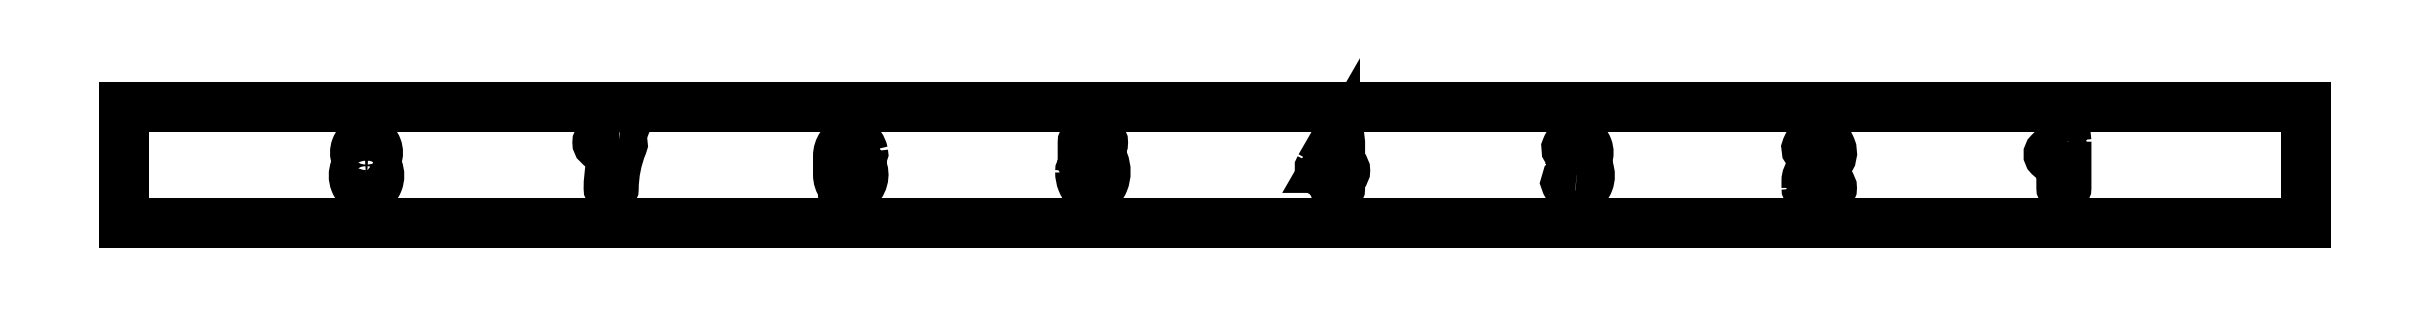
<metadata>
{"format":"dxf","ext":"dxf","renderer":"ezdxf+matplotlib","layout":"modelspace","background":"white","min_lineweight":24,"dpi":150}
</metadata>
<code>
0
SECTION
2
ENTITIES
0
LWPOLYLINE
8
VISIBLE
90
       37
70
   129
43
0
10
48.75
20
3.73
42
0.1045
10
48.46
20
4.396
42
0.02807
10
48.34
20
4.549
42
0.0337
10
48.21
20
4.685
42
0.0325
10
48.08
20
4.783
42
0.0339
10
47.96
20
4.857
42
0.04039
10
47.82
20
4.916
42
0.1678
10
47.26
20
4.916
42
0.04039
10
47.12
20
4.857
42
0.0339
10
47
20
4.783
42
0.0325
10
46.87
20
4.685
42
0.0337
10
46.74
20
4.549
42
0.02807
10
46.62
20
4.396
42
0.1558
10
46.29
20
3.378
10
46.29
20
1.548
42
0.1558
10
46.62
20
0.5297
42
0.02807
10
46.74
20
0.3774
42
0.0337
10
46.87
20
0.2408
42
0.0325
10
47
20
0.143
42
0.0339
10
47.12
20
0.06893
42
0.04039
10
47.26
20
0.0105
42
0.1678
10
47.82
20
0.0105
42
0.04039
10
47.96
20
0.06893
42
0.0339
10
48.08
20
0.143
42
0.0325
10
48.21
20
0.2408
42
0.0337
10
48.34
20
0.3774
42
0.02807
10
48.46
20
0.5297
42
0.3641
10
48.28
20
2.782
42
0.4183
10
46.8
20
2.782
42
0.001211
10
46.79
20
2.776
10
46.79
20
3.378
42
-0.1558
10
47.02
20
4.106
10
47.27
20
4.365
10
47.54
20
4.463
10
47.81
20
4.365
10
48.06
20
4.106
42
-0.1045
10
48.26
20
3.63
42
1
0
LWPOLYLINE
8
VISIBLE
90
        4
70
   129
43
0
10
47.93
20
2.431
42
-0.4101
10
47.93
20
0.6657
42
-0.4183
10
47.15
20
0.6657
42
-0.4101
10
47.15
20
2.431
42
-0.4183
0
LWPOLYLINE
8
VISIBLE
90
       60
70
   129
43
0
10
70.06
20
1.838
42
0.09582
10
70.25
20
0.8346
42
0.04661
10
70.41
20
0.538
42
0.03722
10
70.54
20
0.3584
42
0.03352
10
70.66
20
0.234
42
0.03258
10
70.78
20
0.1415
42
0.03415
10
70.9
20
0.06931
42
0.04074
10
71.03
20
0.01113
42
0.171
10
71.59
20
0.01113
42
0.04074
10
71.72
20
0.06931
42
0.03415
10
71.84
20
0.1415
42
0.03258
10
71.96
20
0.234
42
0.03352
10
72.08
20
0.3584
42
0.03722
10
72.21
20
0.538
42
0.04661
10
72.37
20
0.8346
42
0.1934
10
72.37
20
2.841
42
0.04661
10
72.21
20
3.138
42
0.03722
10
72.08
20
3.318
42
0.03352
10
71.96
20
3.442
42
0.03258
10
71.84
20
3.535
42
0.03415
10
71.72
20
3.607
42
0.04074
10
71.59
20
3.665
42
0.171
10
71.03
20
3.665
42
0.04074
10
70.9
20
3.607
42
0.0245
10
70.81
20
3.556
10
70.81
20
4.463
10
72.06
20
4.463
42
1
10
72.06
20
4.963
10
70.56
20
4.963
42
0.4142
10
70.31
20
4.713
10
70.31
20
2.963
42
0.7685
10
70.79
20
2.834
42
-0.01869
10
70.84
20
2.907
42
-0.03812
10
70.92
20
3.012
42
-0.03372
10
70.99
20
3.08
42
-0.03242
10
71.05
20
3.127
42
-0.03375
10
71.11
20
3.163
42
-0.04019
10
71.17
20
3.191
42
-0.1664
10
71.45
20
3.191
42
-0.04019
10
71.51
20
3.163
42
-0.03375
10
71.57
20
3.127
42
-0.03242
10
71.63
20
3.08
42
-0.03372
10
71.7
20
3.012
42
-0.03812
10
71.78
20
2.907
42
-0.04925
10
71.89
20
2.71
42
-0.1951
10
71.89
20
0.9661
42
-0.04925
10
71.78
20
0.7692
42
-0.03812
10
71.7
20
0.6639
42
-0.03372
10
71.63
20
0.5965
42
-0.03242
10
71.57
20
0.5489
42
-0.03375
10
71.51
20
0.5133
42
-0.04019
10
71.45
20
0.4855
42
-0.1664
10
71.17
20
0.4855
42
-0.04019
10
71.11
20
0.5133
42
-0.03375
10
71.05
20
0.5489
42
-0.03242
10
70.99
20
0.5965
42
-0.03372
10
70.92
20
0.6639
42
-0.03812
10
70.84
20
0.7692
42
-0.04925
10
70.73
20
0.9661
42
-0.09662
10
70.56
20
1.838
42
1
0
LWPOLYLINE
8
VISIBLE
90
       82
70
   128
43
0
10
118.8
20
2.463
42
-1
10
118.8
20
2.963
42
0.08788
10
119
20
2.995
42
0.041
10
119.1
20
3.032
42
0.03427
10
119.2
20
3.075
42
0.03231
10
119.2
20
3.126
42
0.03271
10
119.3
20
3.19
42
0.03556
10
119.4
20
3.272
42
0.04323
10
119.4
20
3.391
42
0.1882
10
119.4
20
4.035
42
0.04323
10
119.4
20
4.154
42
0.03556
10
119.3
20
4.236
42
0.03271
10
119.2
20
4.3
42
0.03231
10
119.2
20
4.351
42
0.03427
10
119.1
20
4.394
42
0.041
10
119
20
4.431
42
0.1771
10
118.7
20
4.431
42
0.041
10
118.6
20
4.394
42
0.03427
10
118.5
20
4.351
42
0.03231
10
118.5
20
4.3
42
0.03271
10
118.4
20
4.236
42
0.03556
10
118.3
20
4.154
42
0.04262
10
118.3
20
4.037
42
-1.042
10
117.8
20
4.241
42
-0.03516
10
117.9
20
4.401
42
-0.03487
10
118
20
4.541
42
-0.03228
10
118.1
20
4.653
42
-0.03206
10
118.2
20
4.747
42
-0.03417
10
118.3
20
4.828
42
-0.04092
10
118.5
20
4.899
42
-0.1794
10
119.2
20
4.899
42
-0.04092
10
119.4
20
4.828
42
-0.03417
10
119.5
20
4.747
42
-0.03206
10
119.6
20
4.653
42
-0.03228
10
119.7
20
4.541
42
-0.03487
10
119.8
20
4.401
42
-0.04208
10
119.9
20
4.208
42
-0.1859
10
119.9
20
3.218
42
-0.04208
10
119.8
20
3.025
42
-0.03487
10
119.7
20
2.885
42
-0.03228
10
119.6
20
2.773
42
-0.01767
10
119.5
20
2.72
42
-0.02571
10
119.6
20
2.636
42
-0.03271
10
119.7
20
2.509
42
-0.03556
10
119.9
20
2.344
42
-0.04323
10
120
20
2.108
42
-0.1882
10
120
20
0.8185
42
-0.04323
10
119.9
20
0.5817
42
-0.03556
10
119.7
20
0.4168
42
-0.03271
10
119.6
20
0.2898
42
-0.03231
10
119.5
20
0.1868
42
-0.03427
10
119.4
20
0.1006
42
-0.041
10
119.2
20
0.027
42
-0.1771
10
118.5
20
0.027
42
-0.041
10
118.3
20
0.1006
42
-0.03427
10
118.2
20
0.1868
42
-0.03231
10
118.1
20
0.2898
42
-0.03271
10
118
20
0.4168
42
-0.03556
10
117.8
20
0.5817
42
-0.01898
10
117.8
20
0.6833
42
-0.9415
10
118.2
20
0.9354
42
0.0314
10
118.3
20
0.8246
42
0.03642
10
118.3
20
0.72
42
0.03317
10
118.4
20
0.6435
42
0.03251
10
118.5
20
0.5841
42
0.03428
10
118.6
20
0.5362
42
0.04096
10
118.7
20
0.4966
42
0.1741
10
119
20
0.4966
42
0.04096
10
119.1
20
0.5362
42
0.03428
10
119.2
20
0.5841
42
0.03251
10
119.3
20
0.6435
42
0.03317
10
119.4
20
0.72
42
0.03642
10
119.4
20
0.8246
42
0.04485
10
119.5
20
0.9848
42
0.1909
10
119.5
20
1.941
42
0.04485
10
119.4
20
2.101
42
0.03642
10
119.4
20
2.206
42
0.03317
10
119.3
20
2.283
42
0.03251
10
119.2
20
2.342
42
0.03428
10
119.1
20
2.39
42
0.04096
10
119
20
2.43
42
0.0864
10
118.8
20
2.463
0
LWPOLYLINE
8
VISIBLE
90
       13
70
   129
43
0
10
141.4
20
0.249
42
0.4142
10
141.6
20
-0.0009719
10
143.6
20
-0.0009719
42
1
10
143.6
20
0.499
10
141.9
20
0.499
10
141.9
20
0.9652
42
-0.1989
10
142
20
1.319
10
143.5
20
2.794
42
1.212
10
141.4
20
4.214
42
1
10
141.9
20
4.018
42
-1.212
10
143.1
20
3.148
10
141.7
20
1.672
42
0.1989
10
141.4
20
0.9652
0
LWPOLYLINE
8
VISIBLE
90
       11
70
   129
43
0
10
93.63
20
2.326
42
0.5774
10
93.99
20
1.713
10
95.08
20
1.713
10
95.08
20
0.213
42
1
10
95.58
20
0.213
10
95.58
20
1.713
10
95.83
20
1.713
42
1
10
95.83
20
2.213
10
95.58
20
2.213
10
95.58
20
4.695
42
0.7673
10
95.08
20
4.829
0
LWPOLYLINE
8
VISIBLE
90
        3
70
   129
43
0
10
95.08
20
2.213
10
94.15
20
2.213
10
95.08
20
3.829
0
LWPOLYLINE
8
VISIBLE
90
        7
70
   129
43
0
10
24.79
20
4.963
42
-0.5326
10
25.12
20
4.463
42
0.09455
10
24.27
20
0.213
42
-1
10
23.77
20
0.213
42
-0.0995
10
24.62
20
4.463
10
22.92
20
4.463
42
-1
10
22.92
20
4.963
0
LWPOLYLINE
8
VISIBLE
90
       46
70
   129
43
0
10
0.6827
20
2.72
42
0.01767
10
0.7416
20
2.773
42
0.03228
10
0.843
20
2.885
42
0.03487
10
0.9394
20
3.025
42
0.04208
10
1.033
20
3.218
42
0.1859
10
1.033
20
4.208
42
0.04208
10
0.9394
20
4.401
42
0.03487
10
0.843
20
4.541
42
0.03228
10
0.7416
20
4.653
42
0.03206
10
0.6321
20
4.747
42
0.03417
10
0.5083
20
4.828
42
0.04092
10
0.3541
20
4.899
42
0.1794
10
-0.3541
20
4.899
42
0.04092
10
-0.5083
20
4.828
42
0.03417
10
-0.6321
20
4.747
42
0.03206
10
-0.7416
20
4.653
42
0.03228
10
-0.843
20
4.541
42
0.03487
10
-0.9394
20
4.401
42
0.04208
10
-1.033
20
4.208
42
0.1859
10
-1.033
20
3.218
42
0.04208
10
-0.9394
20
3.025
42
0.03487
10
-0.843
20
2.885
42
0.03228
10
-0.7416
20
2.773
42
0.01767
10
-0.6827
20
2.72
42
0.02571
10
-0.7788
20
2.636
42
0.03271
10
-0.8958
20
2.509
42
0.03556
10
-1.011
20
2.344
42
0.04323
10
-1.129
20
2.108
42
0.1882
10
-1.129
20
0.8185
42
0.04323
10
-1.011
20
0.5817
42
0.03556
10
-0.8958
20
0.4168
42
0.03271
10
-0.7788
20
0.2898
42
0.03231
10
-0.6568
20
0.1868
42
0.03427
10
-0.523
20
0.1006
42
0.041
10
-0.3611
20
0.027
42
0.1771
10
0.3611
20
0.027
42
0.041
10
0.523
20
0.1006
42
0.03427
10
0.6568
20
0.1868
42
0.03231
10
0.7788
20
0.2898
42
0.03271
10
0.8958
20
0.4168
42
0.03556
10
1.011
20
0.5817
42
0.04323
10
1.129
20
0.8185
42
0.1882
10
1.129
20
2.108
42
0.04323
10
1.011
20
2.344
42
0.03556
10
0.8958
20
2.509
42
0.03271
10
0.7788
20
2.636
42
0.02571
0
LWPOLYLINE
8
VISIBLE
90
       32
70
   129
43
0
10
0
20
0.463
42
0.0864
10
0.1926
20
0.4966
42
0.04096
10
0.2816
20
0.5362
42
0.03428
10
0.3577
20
0.5841
42
0.03251
10
0.4298
20
0.6435
42
0.03317
10
0.502
20
0.72
42
0.03642
10
0.5773
20
0.8246
42
0.04485
10
0.6587
20
0.9848
42
0.09462
10
0.75
20
1.463
42
0.09462
10
0.6587
20
1.941
42
0.04485
10
0.5773
20
2.101
42
0.03642
10
0.502
20
2.206
42
0.03317
10
0.4298
20
2.283
42
0.03251
10
0.3577
20
2.342
42
0.03428
10
0.2816
20
2.39
42
0.04096
10
0.1926
20
2.43
42
0.0864
10
0
20
2.463
42
0.0864
10
-0.1926
20
2.43
42
0.04096
10
-0.2816
20
2.39
42
0.03428
10
-0.3577
20
2.342
42
0.03251
10
-0.4298
20
2.283
42
0.03317
10
-0.502
20
2.206
42
0.03642
10
-0.5773
20
2.101
42
0.04485
10
-0.6587
20
1.941
42
0.09462
10
-0.75
20
1.463
42
0.09462
10
-0.6587
20
0.9848
42
0.04485
10
-0.5773
20
0.8246
42
0.03642
10
-0.502
20
0.72
42
0.03317
10
-0.4298
20
0.6435
42
0.03251
10
-0.3577
20
0.5841
42
0.03428
10
-0.2816
20
0.5362
42
0.04096
10
-0.1926
20
0.4966
42
0.0864
0
LWPOLYLINE
8
VISIBLE
90
       32
70
   129
43
0
10
0
20
2.963
42
0.08788
10
0.1806
20
2.995
42
0.041
10
0.2615
20
3.032
42
0.03427
10
0.3284
20
3.075
42
0.03231
10
0.3894
20
3.126
42
0.03271
10
0.4479
20
3.19
42
0.03556
10
0.5057
20
3.272
42
0.04323
10
0.5644
20
3.391
42
0.09326
10
0.625
20
3.713
42
0.09326
10
0.5644
20
4.035
42
0.04323
10
0.5057
20
4.154
42
0.03556
10
0.4479
20
4.236
42
0.03271
10
0.3894
20
4.3
42
0.03231
10
0.3284
20
4.351
42
0.03427
10
0.2615
20
4.394
42
0.041
10
0.1806
20
4.431
42
0.08788
10
0
20
4.463
42
0.08788
10
-0.1806
20
4.431
42
0.041
10
-0.2615
20
4.394
42
0.03427
10
-0.3284
20
4.351
42
0.03231
10
-0.3894
20
4.3
42
0.03271
10
-0.4479
20
4.236
42
0.03556
10
-0.5057
20
4.154
42
0.04323
10
-0.5644
20
4.035
42
0.09326
10
-0.625
20
3.713
42
0.09326
10
-0.5644
20
3.391
42
0.04323
10
-0.5057
20
3.272
42
0.03556
10
-0.4479
20
3.19
42
0.03271
10
-0.3894
20
3.126
42
0.03231
10
-0.3284
20
3.075
42
0.03427
10
-0.2615
20
3.032
42
0.041
10
-0.1806
20
2.995
42
0.08788
0
LWPOLYLINE
8
VISIBLE
90
        7
70
   129
43
0
10
166.9
20
4.788
42
0.6682
10
166.5
20
4.965
10
165.2
20
3.715
42
1
10
165.6
20
3.362
10
166.4
20
4.185
10
166.4
20
0.2883
42
1
10
166.9
20
0.2883
0
LINE
8
0
10
-23.8
20
-3.2
30
0
11
-23.8
21
8.2
31
0
0
LINE
8
0
10
-23.8
20
8.2
30
0
11
190.4
21
8.2
31
0
0
LINE
8
0
10
190.4
20
8.2
30
0
11
190.4
21
-3.2
31
0
0
LINE
8
0
10
190.4
20
-3.2
30
0
11
-23.8
21
-3.2
31
0
0
VIEWPORT
8
0
10
128.5
20
97.5
30
0
40
314.2
41
222.2
68
     1
69
     1
12
128.5
22
97.5
13
0
23
0
14
10
24
10
15
10
25
10
16
0
26
0
36
1
17
0
27
0
37
0
42
50
43
0
44
0
45
222.2
50
0
51
0
72
   100
90
   557152
1

281
     0
71
     1
74
     0
110
0
120
0
130
0
111
1
121
0
131
0
112
0
122
1
132
0
79
     0
146
0
170
     0
61
     5
292
     1
282
     1
141
0
142
0
63
   256
361
22E
0
ENDSEC
0
EOF

</code>
